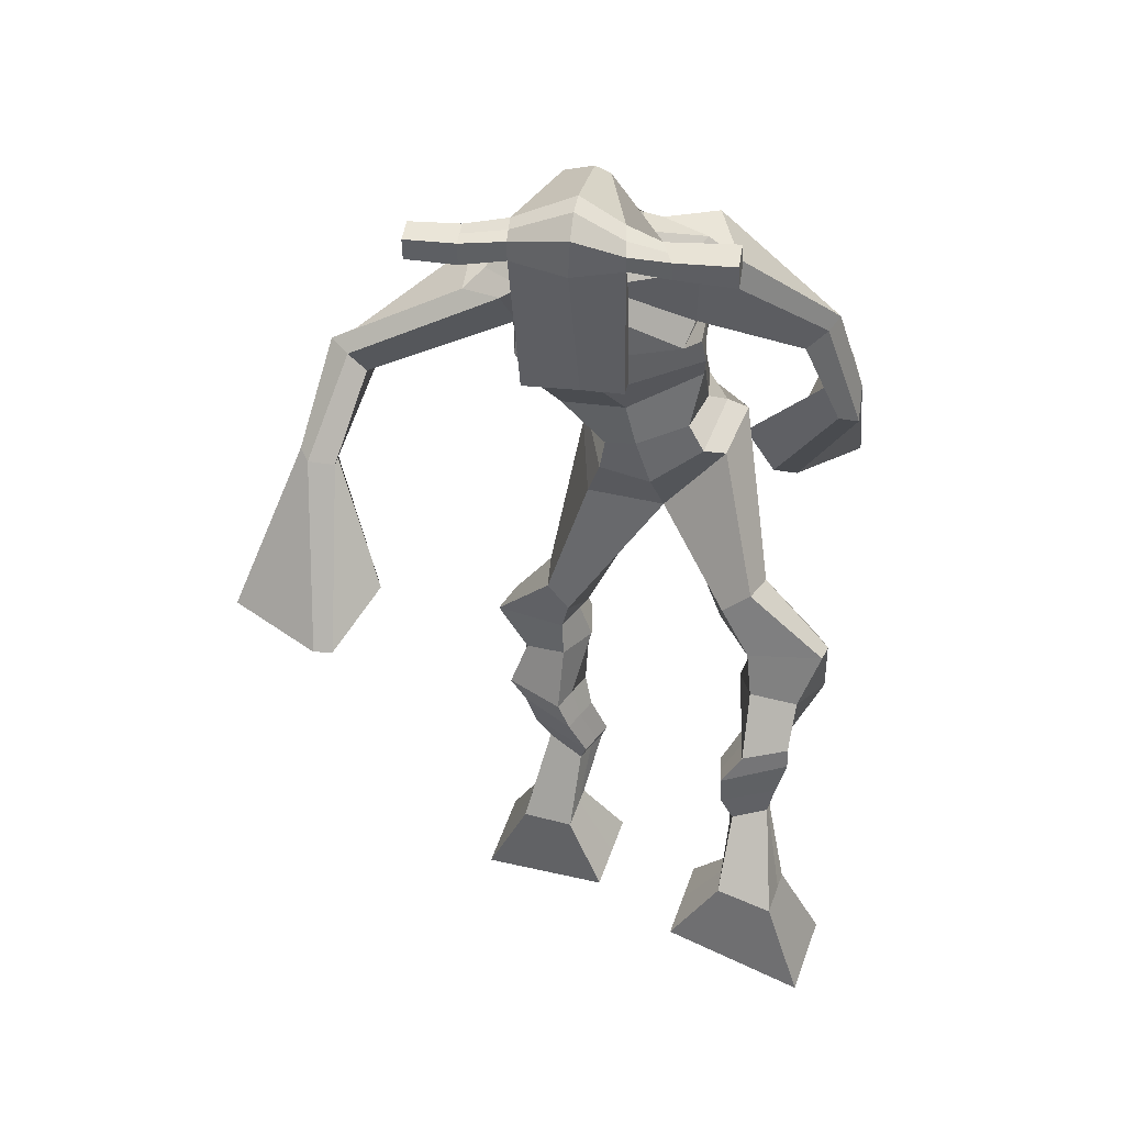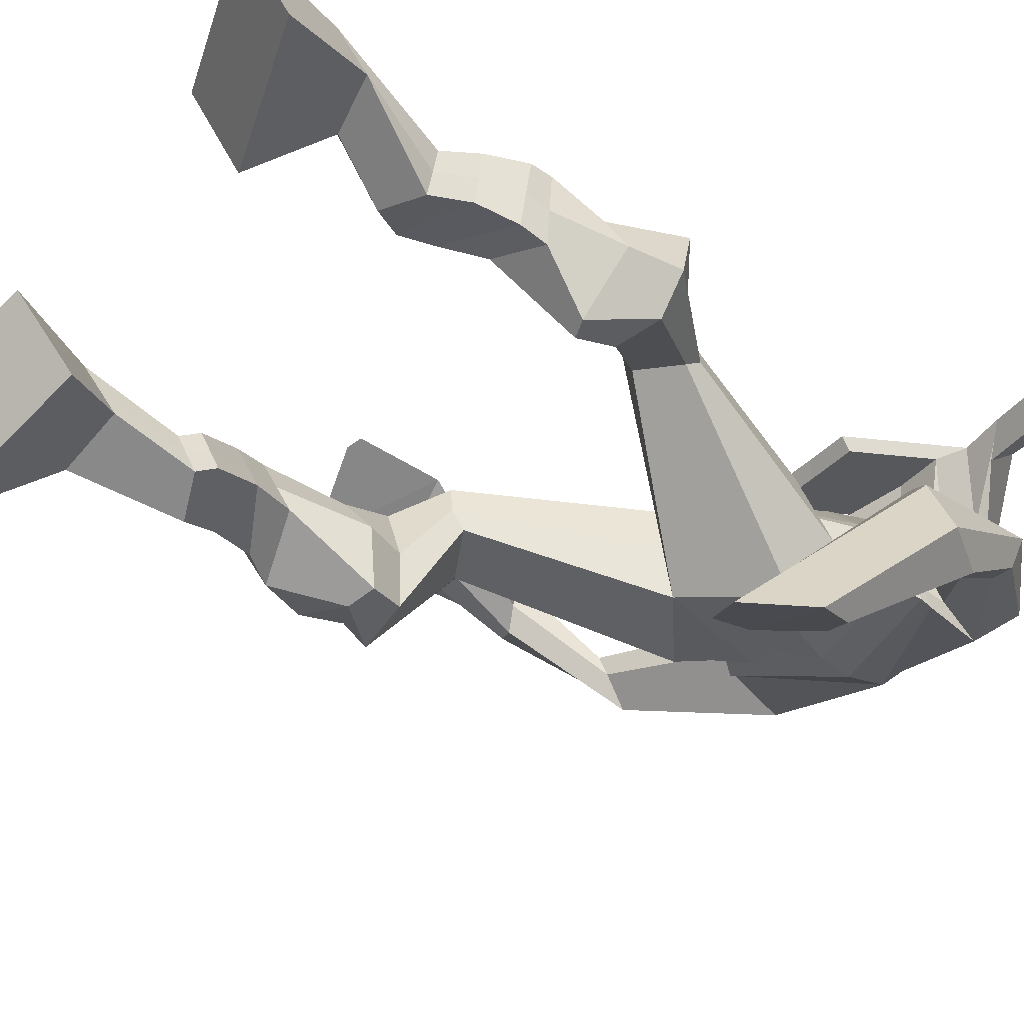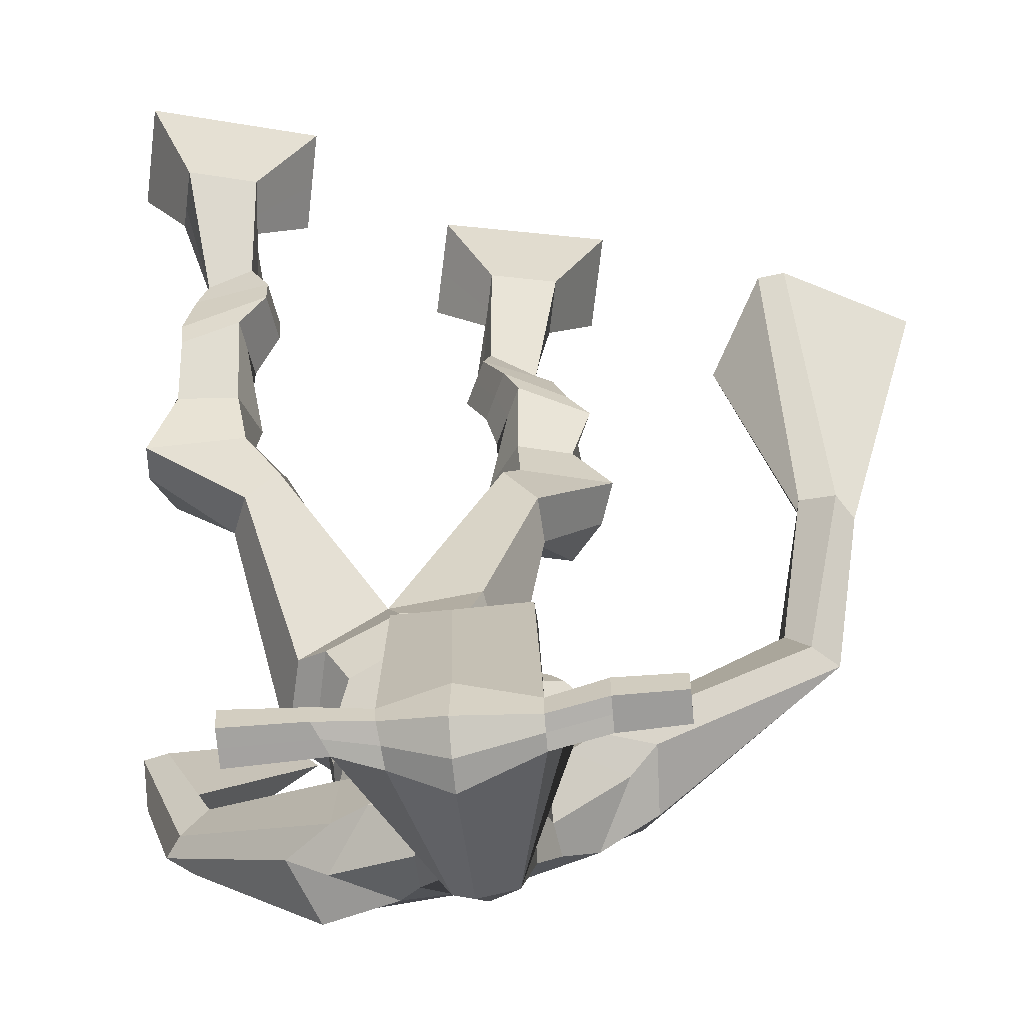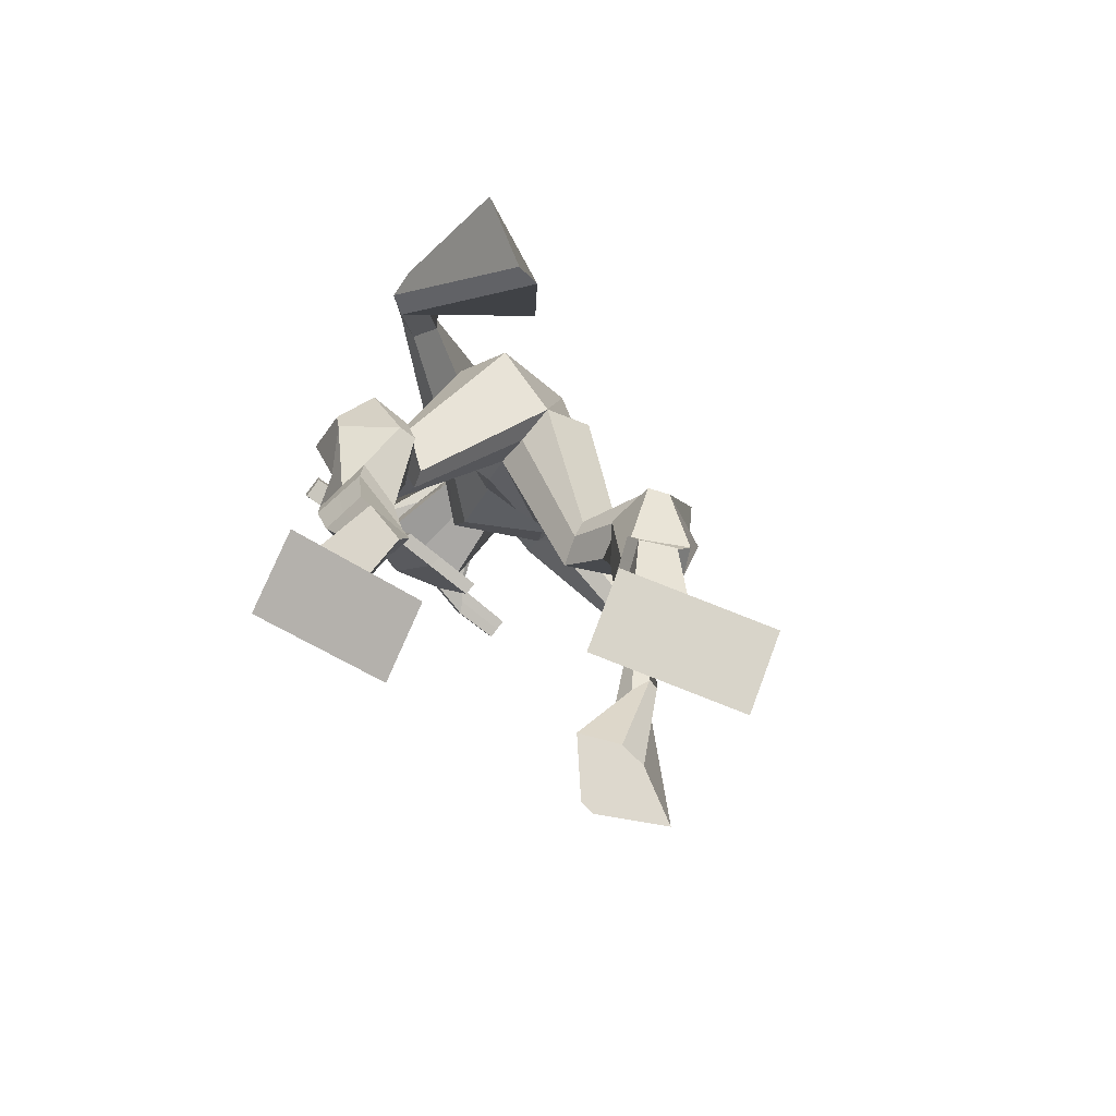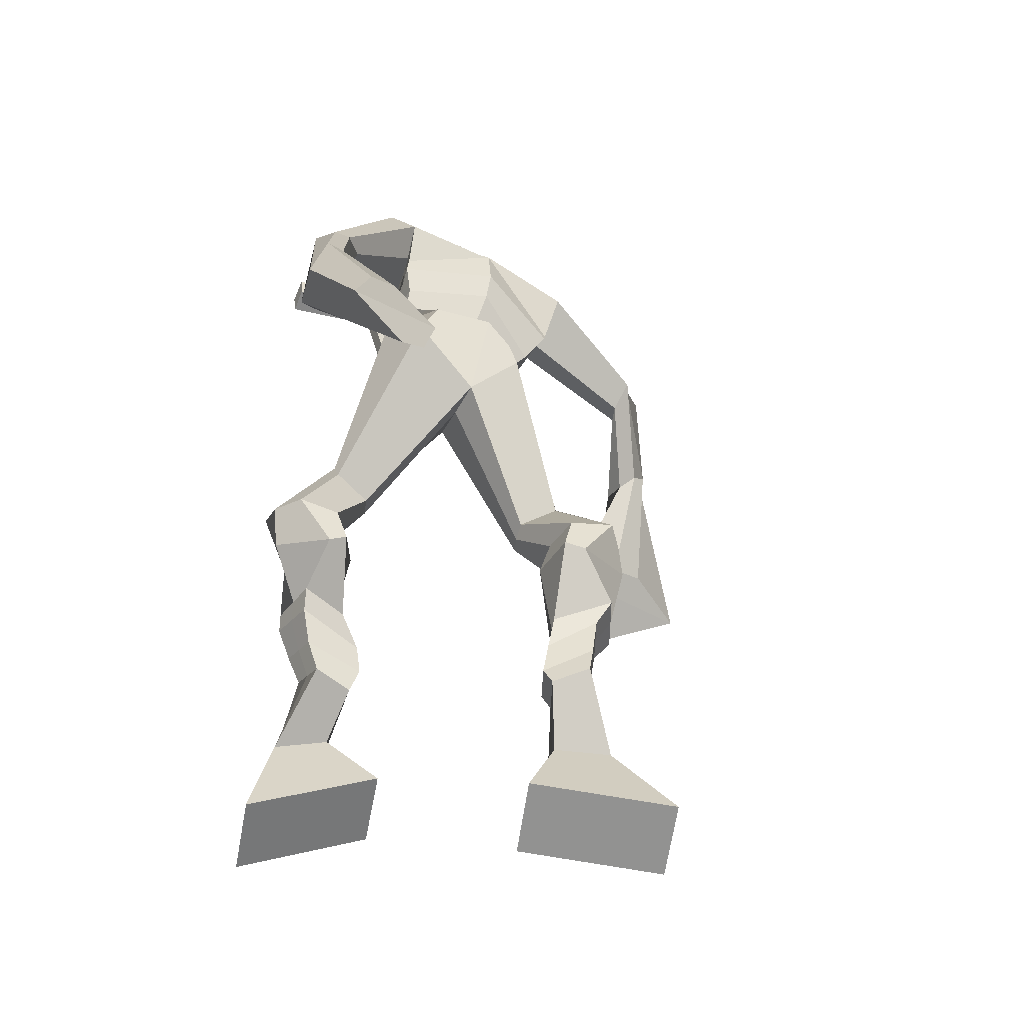
<metadata>
{"format":"obj","ext":"obj","renderer":"f3d","projection":"perspective","resolution":1024,"background":"white","views":[{"elev":27.2,"azim":13.9,"up":"+Y"},{"elev":-43.1,"azim":51.2,"up":"+Z"},{"elev":43.9,"azim":175.9,"up":"+Z"},{"elev":-70.4,"azim":144.0,"up":"+Y"},{"elev":-32.8,"azim":158.4,"up":"+Y"}]}
</metadata>
<code>
o monstruo
v 0.2265 -0.2601 -0.5732
v 0.2832 -0.3411 -0.6158
v 0.2164 -0.2945 -0.5206
v 0.2649 -0.4023 -0.5236
v 0.1468 -0.2632 -0.5921
v 0.08295 -0.3676 -0.6731
v 0.1364 -0.2986 -0.5392
v 0.06464 -0.4287 -0.5809
v 0.2464 -0.1748 -0.6158
v 0.2251 -0.1853 -0.557
v 0.1929 -0.15 -0.6297
v 0.1717 -0.1596 -0.5711
v 0.2566 -0.1549 -0.6067
v 0.2355 -0.1648 -0.548
v 0.1766 -0.1046 -0.6051
v 0.1544 -0.1175 -0.5448
v 0.2367 -0.09547 -0.5797
v 0.2144 -0.1084 -0.5194
v 0.1687 -0.05522 -0.6029
v 0.1416 -0.07286 -0.5301
v 0.227 -0.0488 -0.579
v 0.1999 -0.06643 -0.5061
v 0.1458 -0.01873 -0.6081
v 0.1168 -0.04427 -0.532
v 0.226 0.06051 -0.6236
v 0.2078 0.03059 -0.5102
v 0.1991 0.04815 -0.6364
v 0.143 0.02071 -0.5354
v 0.2107 0.1043 -0.6138
v 0.209 0.08654 -0.4955
v 0.1489 0.1072 -0.626
v 0.103 0.09289 -0.5171
v 0.2498 0.1559 -0.5048
v 0.2331 0.1509 -0.437
v 0.197 0.1854 -0.5194
v 0.196 0.1737 -0.4579
v 0.3577 0.351 -0.5657
v 0.3694 0.3263 -0.4659
v 0.2808 0.4193 -0.5669
v 0.2692 0.3651 -0.407
v 0.5054 -0.2039 -0.3673
v 0.4395 -0.2732 -0.4165
v 0.4959 -0.2327 -0.3122
v 0.4234 -0.3259 -0.3188
v 0.5838 -0.2267 -0.3685
v 0.634 -0.3518 -0.4267
v 0.5743 -0.2573 -0.3125
v 0.6179 -0.4044 -0.3291
v 0.4914 -0.1426 -0.4248
v 0.5052 -0.1314 -0.3629
v 0.5456 -0.1228 -0.4354
v 0.5555 -0.1181 -0.3746
v 0.4762 -0.1076 -0.4225
v 0.4871 -0.1029 -0.3608
v 0.5567 -0.07304 -0.4209
v 0.5685 -0.07074 -0.3565
v 0.4767 -0.05895 -0.4056
v 0.4885 -0.05665 -0.3412
v 0.5688 -0.0245 -0.43
v 0.5849 -0.02365 -0.352
v 0.5053 -0.01305 -0.4178
v 0.5197 -0.01223 -0.3395
v 0.5689 0.00936 -0.4355
v 0.5845 0.003327 -0.3518
v 0.5256 0.08046 -0.487
v 0.5229 0.08131 -0.3691
v 0.5531 0.06694 -0.4921
v 0.5906 0.06686 -0.3799
v 0.5415 0.1195 -0.4872
v 0.5157 0.142 -0.3748
v 0.6002 0.1288 -0.489
v 0.6244 0.1514 -0.3745
v 0.4768 0.1986 -0.4182
v 0.4794 0.2208 -0.3558
v 0.5283 0.2271 -0.4318
v 0.5171 0.2402 -0.3716
v 0.4494 0.4332 -0.5815
v 0.4664 0.437 -0.4224
v 0.281 0.7804 -0.3895
v 0.3134 0.7298 -0.2605
v 0.1356 0.7126 -0.3979
v 0.1881 0.6496 -0.3195
v 0.425 0.7435 -0.46
v 0.4276 0.6543 -0.3661
v 0.1833 0.7682 -0.3605
v 0.2108 0.7191 -0.2683
v 0.125 0.7488 -0.3331
v 0.1812 0.7022 -0.263
v -0.02128 0.6113 -0.3414
v -0.01588 0.5707 -0.2842
v -0.03738 0.6225 -0.3066
v -0.03774 0.599 -0.2698
v -0.06373 0.4686 -0.2665
v -0.04017 0.4606 -0.2043
v -0.08347 0.4748 -0.2604
v -0.07583 0.4663 -0.1943
v -0.04918 0.3085 -0.2037
v -0.02744 0.2117 -0.1227
v -0.09818 0.308 -0.1945
v -0.05393 0.2113 -0.1178
v 0.3751 0.7887 -0.3901
v 0.4014 0.7368 -0.3086
v 0.4503 0.798 -0.4084
v 0.4381 0.7387 -0.3307
v 0.5565 0.6304 -0.5209
v 0.5632 0.5802 -0.4847
v 0.58 0.6367 -0.5185
v 0.5934 0.6077 -0.4912
v 0.5857 0.5363 -0.593
v 0.6094 0.4596 -0.5307
v 0.6158 0.5297 -0.6109
v 0.6368 0.4495 -0.5512
v 0.5346 0.3934 -0.7086
v 0.4918 0.2773 -0.7262
v 0.5808 0.3745 -0.7393
v 0.5279 0.2735 -0.732
v 0.3255 0.9039 -0.1073
v 0.3291 0.8645 -0.04969
v 0.244 0.8743 -0.09178
v 0.2453 0.8516 -0.06771
v 0.3851 0.8708 -0.109
v 0.3915 0.84 -0.07873
v 0.3848 0.7671 -0.1318
v 0.3198 0.7722 -0.125
v 0.2442 0.7586 -0.1255
v 0.2477 0.8214 -0.3064
v 0.3368 0.8234 -0.3186
v 0.2943 0.8465 -0.3271
v 0.3912 0.819 -0.08577
v 0.2432 0.8233 -0.0781
v 0.3299 0.8813 -0.2717
v 0.3093 0.8923 -0.2656
v 0.3235 0.8132 -0.06389
v 0.2676 0.8829 -0.2664
v 0.1161 0.8642 -0.07713
v 0.1182 0.8509 -0.04709
v 0.1161 0.822 -0.05703
v 0.1137 0.8314 -0.08958
v 0.5282 0.8567 -0.1115
v 0.5306 0.84 -0.07674
v 0.5302 0.8092 -0.08706
v 0.5282 0.8288 -0.1176
v 0.231 0.53 -0.4189
v 0.3132 0.5607 -0.4469
v 0.4292 0.5808 -0.4427
v 0.4352 0.5648 -0.399
v 0.3306 0.514 -0.3728
v 0.2379 0.5143 -0.3723
v 0.2006 0.5669 -0.4045
v 0.4395 0.5883 -0.3882
v 0.212 0.5464 -0.3475
v 0.2907 0.6374 -0.4527
v 0.4263 0.6134 -0.4481
v 0.3189 0.5736 -0.2799
v 0.4482 0.814 -0.08457
v 0.4485 0.8385 -0.07637
v 0.4319 0.8536 -0.1066
v 0.413 0.8352 -0.1142
v 0.1851 0.8644 -0.08363
v 0.1873 0.8499 -0.05102
v 0.185 0.8186 -0.06181
v 0.221 0.8368 -0.0979
v 0.3138 0.6223 -0.1684
v 0.3072 0.6313 -0.188
v 0.233 0.6321 -0.1824
v 0.3731 0.6295 -0.1935
v 0.3719 0.6203 -0.1734
v 0.236 0.6229 -0.1626
v 0.3002 0.7708 -0.2853
v 0.222 0.7966 -0.3285
v 0.3441 0.7723 -0.2916
v 0.256 0.7597 -0.2787
v 0.3566 0.8076 -0.3489
v 0.2916 0.8053 -0.3364
v 0.1677 0.6116 -0.4111
v 0.4339 0.6189 -0.3816
v 0.2015 0.5785 -0.3227
v 0.2804 0.6895 -0.4455
v 0.4342 0.6539 -0.4529
v 0.3201 0.6355 -0.2467
v 0.1619 0.6248 -0.4005
v 0.416 0.6217 -0.3422
v 0.183 0.5971 -0.329
v 0.2757 0.7501 -0.4226
v 0.4309 0.672 -0.4531
v 0.319 0.6967 -0.2482
v 0.322 0.515 -0.5254
v 0.4217 0.5168 -0.5232
v 0.3439 0.4565 -0.3815
v 0.2646 0.4826 -0.5018
v 0.4147 0.4802 -0.4079
v 0.2962 0.4469 -0.3966
v 0.07444 -0.396 -0.6302
v 0.2231 -0.2712 -0.5558
v 0.1433 -0.2749 -0.5746
v 0.2747 -0.3695 -0.5729
v 0.2353 -0.1797 -0.5862
v 0.1819 -0.1548 -0.6001
v 0.2459 -0.1598 -0.5773
v 0.1655 -0.111 -0.5749
v 0.2255 -0.1019 -0.5496
v 0.1551 -0.06404 -0.5665
v 0.2135 -0.05761 -0.5426
v 0.1313 -0.0315 -0.57
v 0.241 0.04322 -0.5591
v 0.1229 0.03913 -0.6009
v 0.2214 0.09484 -0.5532
v 0.1152 0.1012 -0.5735
v 0.2498 0.1399 -0.4849
v 0.1897 0.1969 -0.5036
v 0.3625 0.3398 -0.5072
v 0.2446 0.4382 -0.481
v 0.6265 -0.3762 -0.3813
v 0.5025 -0.213 -0.3491
v 0.5806 -0.2369 -0.35
v 0.432 -0.2977 -0.3711
v 0.499 -0.1365 -0.3934
v 0.5512 -0.1206 -0.4043
v 0.4819 -0.1051 -0.3914
v 0.5626 -0.07189 -0.3887
v 0.4826 -0.0578 -0.3734
v 0.5769 -0.02408 -0.391
v 0.5125 -0.01264 -0.3786
v 0.5767 0.006343 -0.3937
v 0.499 0.0802 -0.4242
v 0.6222 0.06923 -0.4423
v 0.5173 0.1281 -0.433
v 0.6255 0.1391 -0.4315
v 0.471 0.1905 -0.3945
v 0.5314 0.2448 -0.4202
v 0.482 0.4733 -0.5091
v 0.1704 0.6505 -0.3495
v 0.4216 0.7051 -0.4204
v 0.1523 0.7316 -0.2949
v 0.1241 0.7033 -0.2828
v -0.008385 0.5763 -0.3124
v -0.06455 0.6147 -0.2835
v -0.04876 0.4632 -0.2365
v -0.09601 0.4714 -0.2232
v 0.02571 0.2889 -0.1852
v -0.178 0.2544 -0.1546
v 0.4427 0.777 -0.3608
v 0.4832 0.7418 -0.3777
v 0.5382 0.6083 -0.5109
v 0.6076 0.6265 -0.5025
v 0.5906 0.4991 -0.5575
v 0.635 0.4913 -0.5837
v 0.4548 0.3659 -0.6686
v 0.6186 0.3034 -0.7845
v 0.3281 0.894 -0.07247
v 0.2447 0.863 -0.07975
v 0.3883 0.8554 -0.09384
v 0.3515 0.8001 -0.2374
v 0.2581 0.7876 -0.2327
v 0.3618 0.8501 -0.1788
v 0.2542 0.8532 -0.1723
v 0.1172 0.8576 -0.06211
v 0.1149 0.8267 -0.0733
v 0.5294 0.8484 -0.09415
v 0.5292 0.819 -0.1023
v 0.4313 0.5729 -0.4244
v 0.232 0.5271 -0.4101
v 0.4318 0.6027 -0.4236
v 0.2048 0.5594 -0.3839
v 0.4306 0.8246 -0.09937
v 0.4402 0.846 -0.09151
v 0.203 0.8277 -0.07985
v 0.1862 0.8572 -0.06733
v 0.229 0.7764 -0.3036
v 0.3606 0.7903 -0.3236
v 0.4323 0.6412 -0.427
v 0.183 0.5981 -0.3761
v 0.4316 0.6616 -0.4315
v 0.1714 0.6156 -0.3743
v 0.2699 0.4609 -0.4525
v 0.429 0.4996 -0.4756
v 0.3274 0.4916 -0.5616
v 0.4133 0.496 -0.5575
v 0.3589 0.3841 -0.4144
v 0.2826 0.4748 -0.5365
v 0.4375 0.4464 -0.4007
v 0.2893 0.4096 -0.3925
v 0.4535 0.489 -0.4954
v 0.2569 0.4551 -0.4609
f 1 5 11 9
f 4 3 7 8
f 193 195 5 6
f 193 196 4 8
f 196 194 3 4
f 6 5 1 2
f 198 12 16 200
f 7 3 10 12
f 195 7 12 198
f 194 1 9 197
f 200 16 20 202
f 12 10 14 16
f 9 11 15 13
f 197 9 13 199
f 20 18 22 24
f 16 14 18 20
f 13 15 19 17
f 199 13 17 201
f 21 23 27 25
f 17 19 23 21
f 201 17 21 203
f 202 20 24 204
f 206 28 32 208
f 203 21 25 205
f 204 24 28 206
f 24 22 26 28
f 29 31 35 33
f 28 26 30 32
f 25 27 31 29
f 205 25 29 207
f 209 33 37 211
f 207 29 33 209
f 208 32 36 210
f 32 30 34 36
f 185 184 79 83
f 210 36 40 212
f 36 34 38 40
f 33 35 39 37
f 41 49 51 45
f 44 48 47 43
f 213 46 45 215
f 213 48 44 216
f 216 44 43 214
f 46 42 41 45
f 218 220 56 52
f 47 52 50 43
f 215 218 52 47
f 214 217 49 41
f 220 222 60 56
f 52 56 54 50
f 49 53 55 51
f 217 219 53 49
f 60 64 62 58
f 56 60 58 54
f 53 57 59 55
f 219 221 57 53
f 61 65 67 63
f 57 61 63 59
f 221 223 61 57
f 222 224 64 60
f 226 228 72 68
f 223 225 65 61
f 224 226 68 64
f 64 68 66 62
f 69 73 75 71
f 68 72 70 66
f 65 69 71 67
f 225 227 69 65
f 229 211 37 73
f 227 229 73 69
f 228 230 76 72
f 72 76 74 70
f 184 181 81 79
f 230 231 78 76
f 76 78 38 74
f 73 37 77 75
f 268 159 135 257
f 133 129 122 118
f 186 182 84 80
f 274 183 82 232
f 273 185 83 233
f 183 186 80 82
f 234 235 88 86
f 82 88 92 90
f 82 80 86 88
f 79 81 87 85
f 90 92 96 94
f 235 87 91 237
f 232 82 90 236
f 87 81 89 91
f 95 93 97 99
f 236 90 94 238
f 91 89 93 95
f 237 91 95 239
f 240 98 100 241
f 239 95 99 241
f 94 96 100 98
f 238 94 98 240
f 242 102 104 243
f 83 79 101 103
f 80 84 104 102
f 104 84 106 108
f 108 106 110 112
f 83 103 107 105
f 233 83 105 244
f 243 104 108 245
f 109 111 115 113
f 245 108 112 247
f 105 107 111 109
f 244 105 109 246
f 248 113 115 249
f 246 109 113 248
f 112 110 114 116
f 247 112 116 249
f 250 117 119 251
f 250 118 122 252
f 156 155 141 140
f 131 132 117 121
f 132 134 119 117
f 130 133 118 120
f 172 169 124 125
f 174 170 126 128
f 173 174 128 127
f 270 173 127 253
f 169 171 123 124
f 269 172 125 254
f 129 133 163 167
f 128 126 134 132
f 127 128 132 131
f 253 127 131 255
f 130 125 165 168
f 254 125 130 256
f 258 137 136 257
f 161 160 136 137
f 267 161 137 258
f 159 162 138 135
f 260 142 139 259
f 158 157 139 142
f 266 156 140 259
f 265 158 142 260
f 192 189 147 148
f 276 188 145 261
f 275 192 148 262
f 189 191 146 147
f 187 190 143 144
f 188 187 144 145
f 148 147 154 151
f 261 145 153 263
f 262 148 151 264
f 147 146 150 154
f 144 143 149 152
f 145 144 152 153
f 255 131 158 265
f 252 122 156 266
f 131 121 157 158
f 122 129 155 156
f 119 134 162 159
f 256 130 161 267
f 130 120 160 161
f 251 119 159 268
f 165 164 163 168
f 164 166 167 163
f 133 130 168 163
f 123 129 167 166
f 124 123 166 164
f 125 124 164 165
f 234 86 172 269
f 80 102 171 169
f 242 101 173 270
f 101 79 174 173
f 79 85 170 174
f 86 80 169 172
f 151 154 180 177
f 263 153 179 271
f 264 151 177 272
f 154 150 176 180
f 152 149 175 178
f 153 152 178 179
f 177 180 186 183
f 271 179 185 273
f 272 177 183 274
f 180 176 182 186
f 178 175 181 184
f 179 178 184 185
f 278 277 187 188
f 277 280 190 187
f 279 281 191 189
f 284 282 192 275
f 283 278 188 276
f 282 279 189 192
f 281 283 276 191
f 280 284 275 190
f 175 272 274 181
f 176 271 273 182
f 149 264 272 175
f 150 263 271 176
f 102 242 270 171
f 85 234 269 170
f 120 251 268 160
f 134 256 267 162
f 121 252 266 157
f 129 255 265 155
f 143 262 264 149
f 146 261 263 150
f 190 275 262 143
f 191 276 261 146
f 155 265 260 141
f 157 266 259 139
f 141 260 259 140
f 162 267 258 138
f 138 258 257 135
f 126 254 256 134
f 123 253 255 129
f 170 269 254 126
f 171 270 253 123
f 117 250 252 121
f 118 250 251 120
f 111 247 249 115
f 110 246 248 114
f 114 248 249 116
f 106 244 246 110
f 107 245 247 111
f 103 243 245 107
f 84 233 244 106
f 101 242 243 103
f 93 238 240 97
f 96 239 241 100
f 97 240 241 99
f 92 237 239 96
f 89 236 238 93
f 81 232 236 89
f 88 235 237 92
f 85 87 235 234
f 182 273 233 84
f 181 274 232 81
f 160 268 257 136
f 75 77 231 230
f 71 75 230 228
f 70 74 229 227
f 74 38 211 229
f 66 70 227 225
f 63 67 226 224
f 62 66 225 223
f 67 71 228 226
f 59 63 224 222
f 58 62 223 221
f 54 58 221 219
f 50 54 219 217
f 55 59 222 220
f 43 50 217 214
f 45 51 218 215
f 51 55 220 218
f 42 216 214 41
f 46 213 216 42
f 48 213 215 47
f 35 210 212 39
f 31 208 210 35
f 30 207 209 34
f 34 209 211 38
f 26 205 207 30
f 23 204 206 27
f 22 203 205 26
f 27 206 208 31
f 19 202 204 23
f 18 201 203 22
f 14 199 201 18
f 10 197 199 14
f 15 200 202 19
f 3 194 197 10
f 5 195 198 11
f 11 198 200 15
f 2 1 194 196
f 6 2 196 193
f 8 7 195 193
f 39 212 284 280
f 78 231 283 281
f 40 38 279 282
f 231 77 278 283
f 212 40 282 284
f 38 78 281 279
f 37 39 280 277
f 77 37 277 278

</code>
